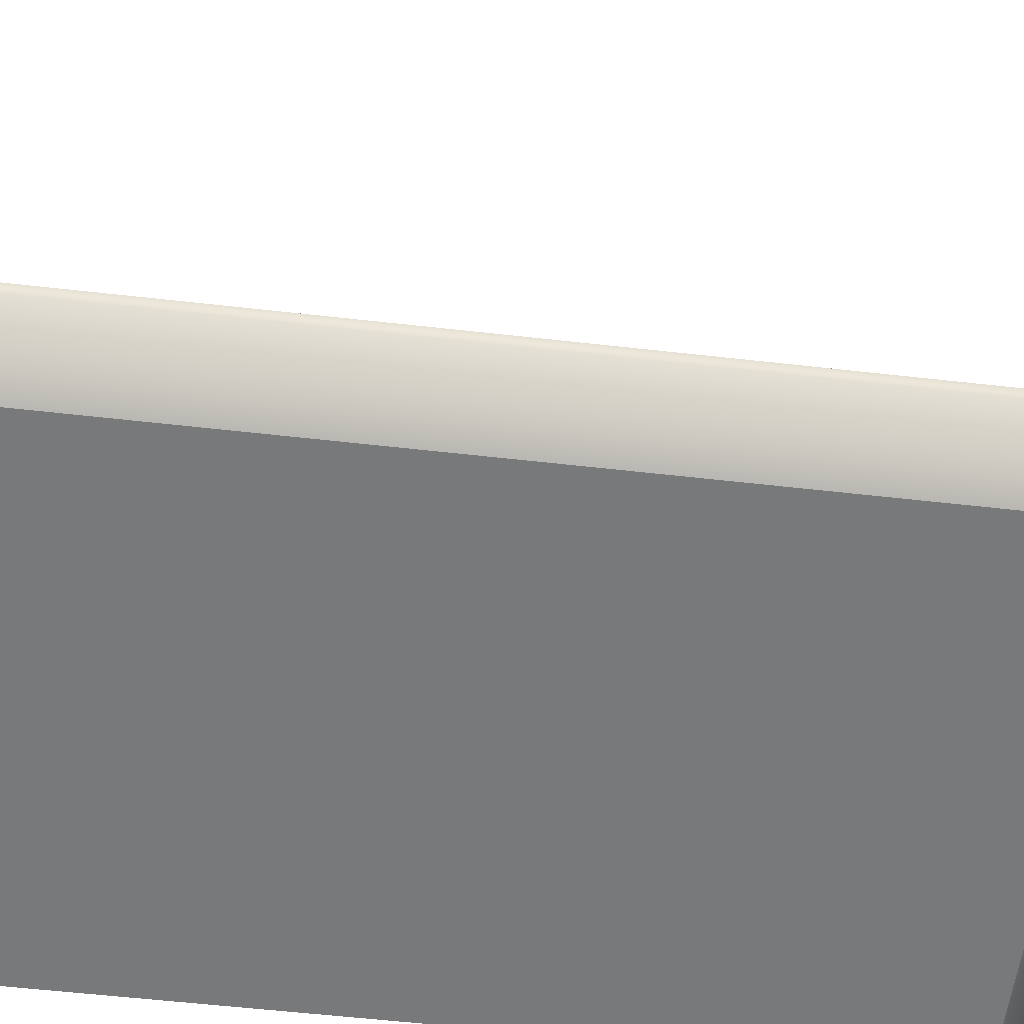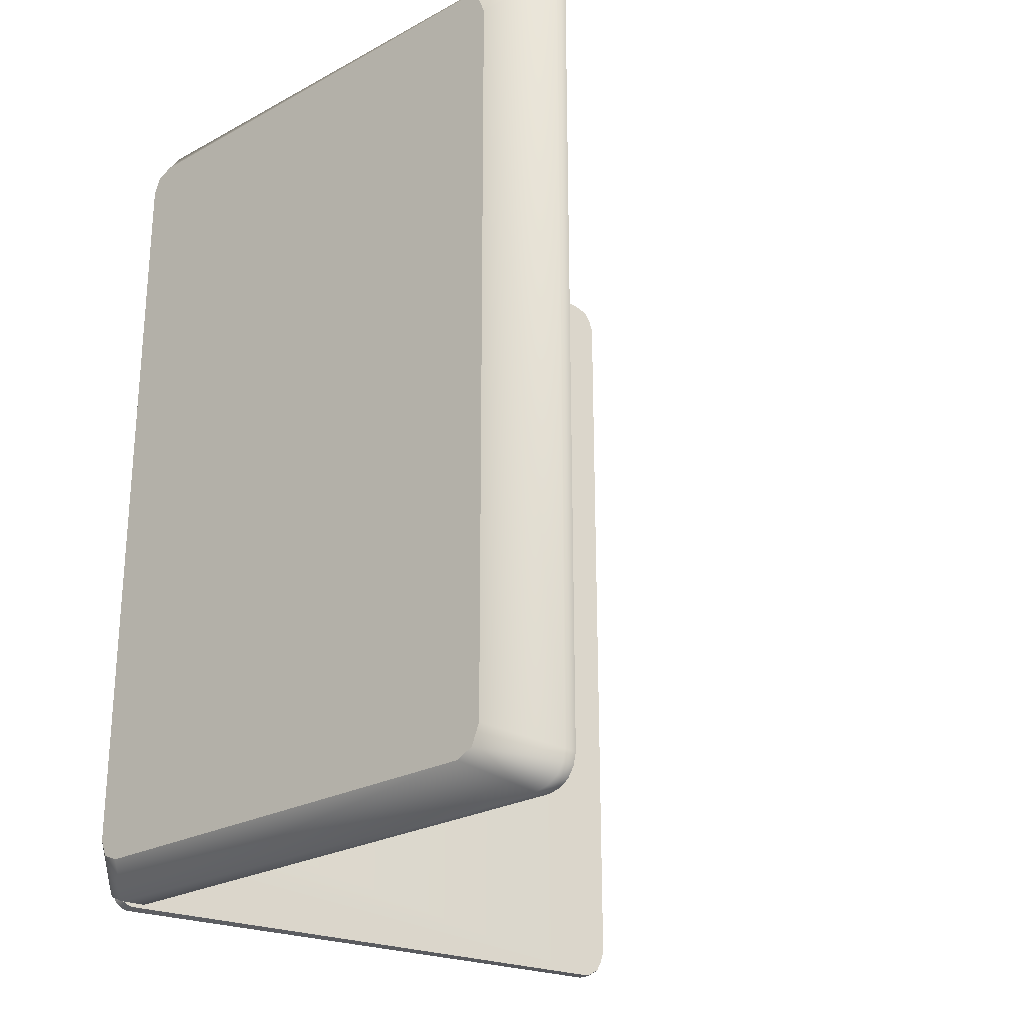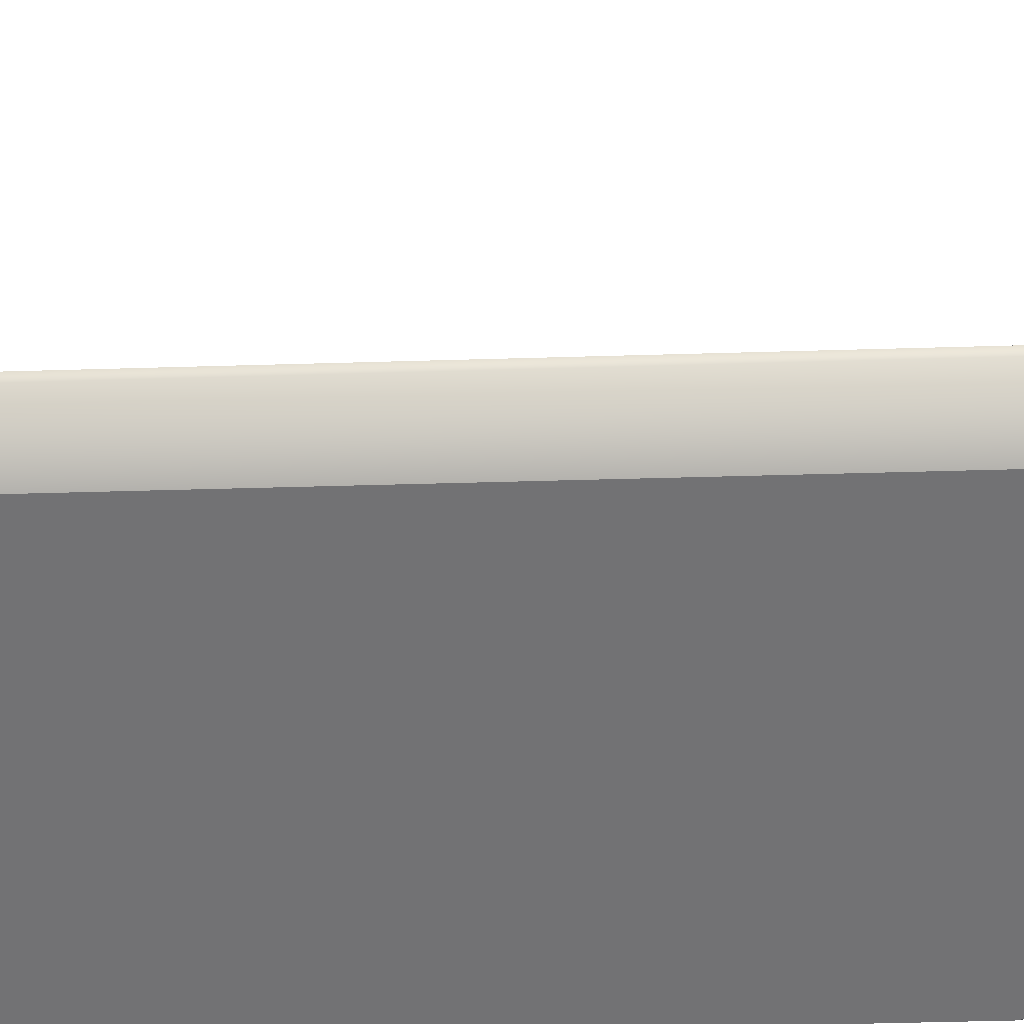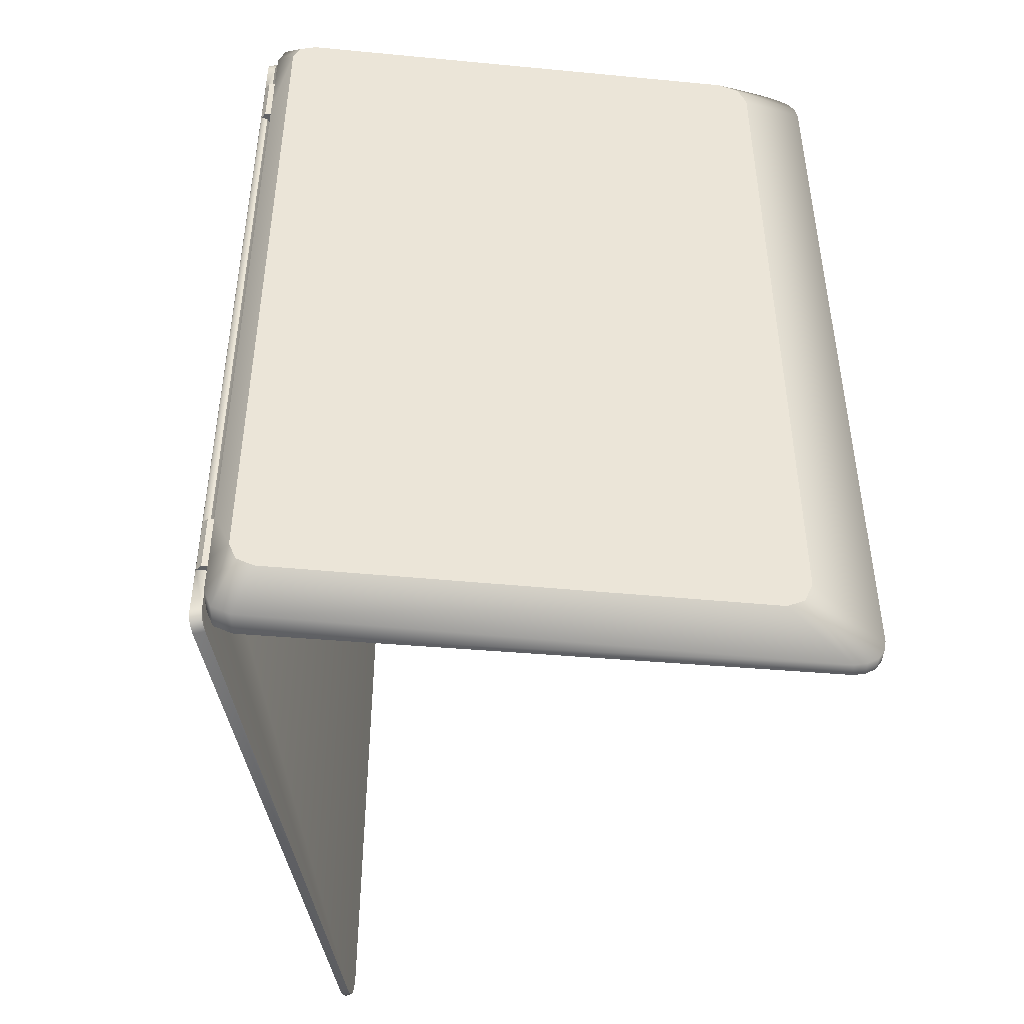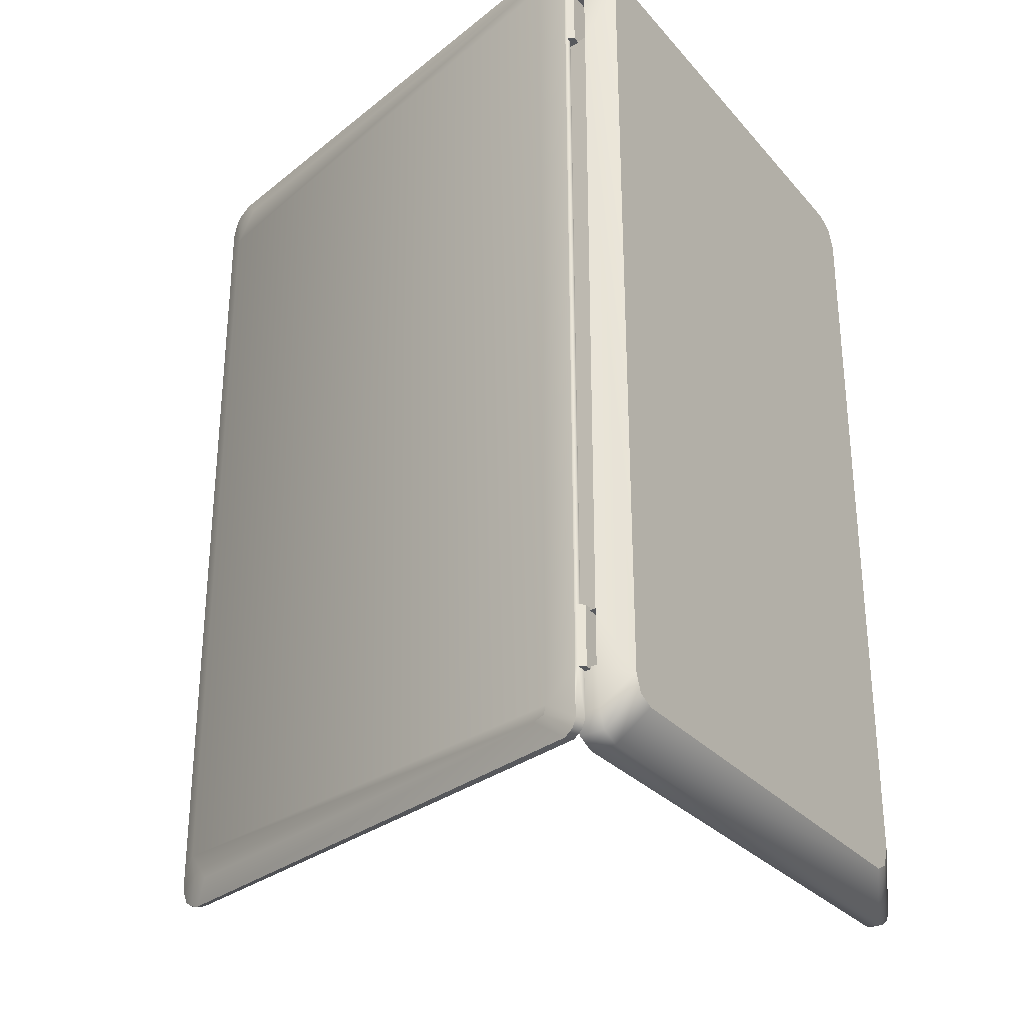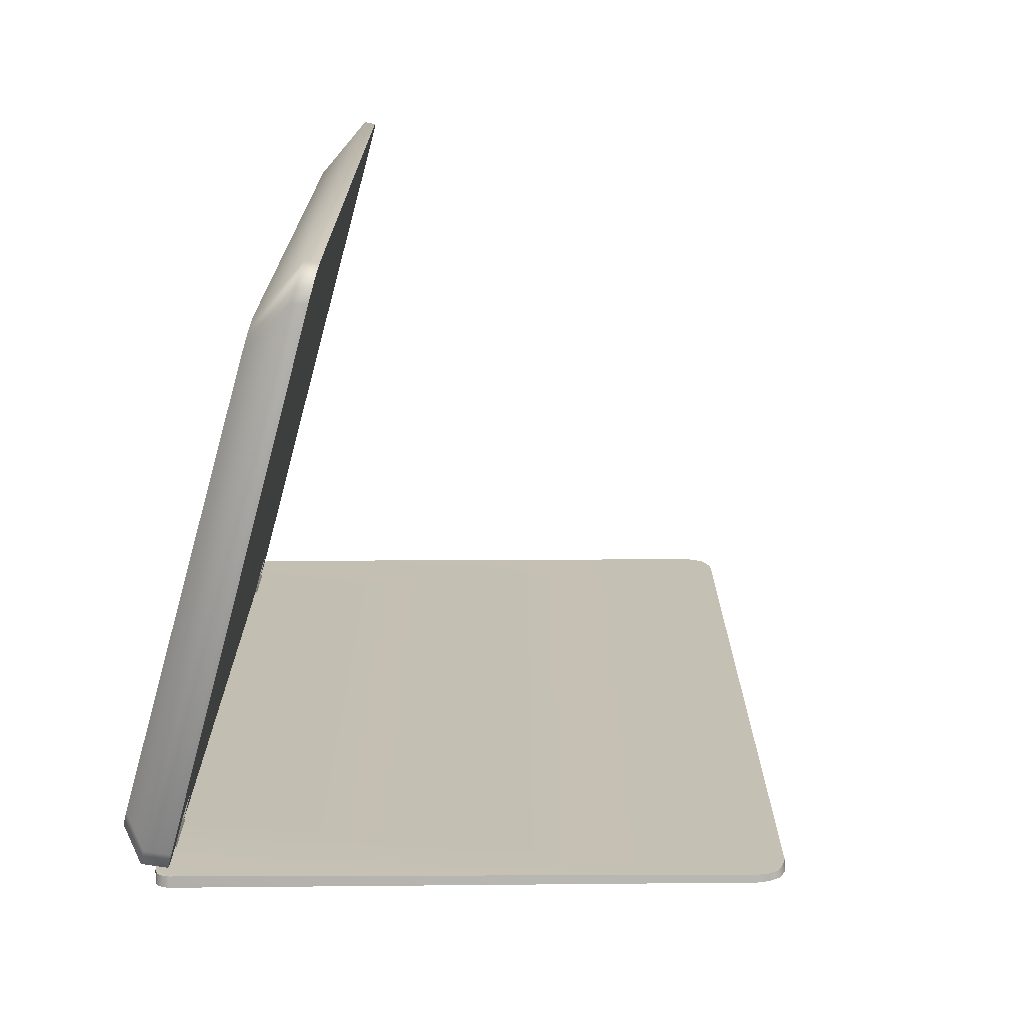
<metadata>
{"format":"obj","ext":"obj","renderer":"f3d","projection":"perspective","resolution":1024,"background":"white","views":[{"elev":-57.2,"azim":83.2,"up":"+Y"},{"elev":-25.0,"azim":42.2,"up":"+Z"},{"elev":-55.1,"azim":91.7,"up":"+Y"},{"elev":-45.9,"azim":-5.7,"up":"+Z"},{"elev":-29.6,"azim":-56.7,"up":"+Z"},{"elev":-71.6,"azim":74.7,"up":"+Z"}]}
</metadata>
<code>
o Lowpoly_Notebook_Cube.001
v -0.2434 0.2056 -1.546
v -0.261 0.02833 -1.185
v -0.2598 0.1515 -1.506
v 0.2854 2.075 -1.439
v 0.2593 1.983 -1.551
v -0.2563 0.16 -1.535
v 0.3131 2.056 -1.632
v 0.3371 2.041 -1.626
v -0.2362 0.03123 -1.185
v 0.341 2.158 -1.515
v -0.2485 0.08935 -1.628
v 0.2789 2.052 -1.523
v -0.224 0.02785 -1.403
v -0.2444 0.006171 -1.403
v 0.3327 2.03 1.625
v -0.2635 0.03677 1.185
v -0.243 0.2038 1.538
v -0.2598 0.1515 1.492
v 0.2593 1.983 1.537
v -0.2553 0.1571 1.533
v 0.2854 2.075 1.425
v -0.2347 0.03076 1.555
v 0.3655 2.147 1.511
v 0.3408 2.157 1.515
v -0.2635 0.03677 1.403
v 0.2789 2.052 1.509
v -0.2347 0.03075 1.403
v -0.2465 0.006761 1.403
v 0.3637 2.137 -1.555
v 0.358 2.116 -1.598
v 0.3143 2.111 -1.565
v 0.3609 2.131 1.566
v 0.3411 2.06 1.62
v 0.3399 2.145 1.571
v 0.3037 2.1 1.547
v -0.2191 0.06104 1.62
v -0.2162 0.05949 -1.614
v -0.2556 0.06838 -1.62
v -0.261 0.02833 -1.403
v -0.2635 0.03677 -1.185
v -0.2635 0.03677 -1.403
v -0.2639 0.0387 -1.574
v -0.2371 0.03142 1.185
v -0.2244 0.02788 -1.568
v -0.261 0.02833 1.185
v -0.209 0.08044 -1.622
v -0.2106 0.07511 -1.185
v -0.1361 0.02568 -1.185
v -0.1361 0.02569 -1.403
v -0.2105 0.0751 -1.403
v -0.2444 0.006171 -1.185
v -0.1468 0.007549 -1.185
v -0.1468 0.007547 -1.403
v -0.2101 0.0807 1.625
v -0.2635 0.03677 1.559
v -0.261 0.02833 1.403
v -0.2115 0.0753 1.185
v -0.1361 0.02568 1.185
v 0.3099 2.045 1.629
v -0.2485 0.08935 1.629
v -0.1361 0.02569 1.403
v -0.2116 0.07532 1.403
v -0.2465 0.006761 1.185
v -0.1468 0.007549 1.185
v -0.1468 0.007547 1.403
v 0.3667 2.148 -1.515
v 0.3409 2.152 -1.555
v 0.3353 2.131 -1.598
v 0.3239 2.094 -1.621
v 0.3477 2.079 -1.621
v 0.3185 2.075 1.624
v 0.3322 2.123 1.603
v 0.3546 2.108 1.598
v -0.2594 0.04871 1.602
v -0.2623 0.03775 1.578
v -0.2532 0.06854 1.624
v -0.233 0.0316 1.574
v -0.2293 0.03945 1.6
v -0.2617 0.04918 -1.605
v -0.2634 0.04084 -1.587
v -0.2221 0.04025 -1.599
v -0.2239 0.03191 -1.581
v -0.2563 0.16 -1.535
v -0.261 0.02833 -1.185
v -0.261 0.02833 -1.185
v -0.2362 0.03123 -1.185
v -0.2362 0.03123 -1.185
v 0.3131 2.056 -1.632
v -0.2485 0.08935 -1.628
v 0.3371 2.041 -1.626
v -0.209 0.08044 -1.622
v -0.2635 0.03677 1.185
v -0.2635 0.03677 1.403
v -0.2347 0.03075 1.403
v -0.2347 0.03075 1.403
v -0.2347 0.03076 1.555
v -0.2465 0.006761 1.403
v -0.2465 0.006761 1.403
v -0.261 0.02833 1.403
v -0.261 0.02833 1.403
v -0.261 0.02833 1.185
v -0.261 0.02833 1.185
v -0.2371 0.03142 1.185
v -0.2371 0.03142 1.185
v -0.2115 0.0753 1.185
v -0.2115 0.0753 1.185
v 0.3637 2.137 -1.555
v 0.358 2.116 -1.598
v 0.3667 2.148 -1.515
v 0.3609 2.131 1.566
v 0.3655 2.147 1.511
v 0.3411 2.06 1.62
v 0.3327 2.03 1.625
v -0.2485 0.08935 1.629
v -0.2532 0.06854 1.624
v -0.2635 0.03677 -1.403
v -0.2639 0.0387 -1.574
v -0.2444 0.006171 -1.185
v -0.2444 0.006171 -1.185
v -0.1468 0.007549 -1.185
v -0.1468 0.007549 -1.185
v -0.1361 0.02568 -1.185
v -0.1361 0.02568 -1.185
v -0.1361 0.02569 -1.403
v -0.1361 0.02569 -1.403
v -0.2101 0.0807 1.625
v -0.2635 0.03677 1.559
v -0.1361 0.02569 1.403
v -0.1361 0.02569 1.403
v -0.1468 0.007547 1.403
v -0.1468 0.007547 1.403
v -0.1361 0.02568 1.185
v -0.1361 0.02568 1.185
v 0.3409 2.152 -1.555
v 0.3353 2.131 -1.598
v 0.3239 2.094 -1.621
v 0.3185 2.075 1.624
v 0.3322 2.123 1.603
v -0.2594 0.04871 1.602
v -0.2623 0.03775 1.578
v -0.2191 0.06104 1.62
v -0.2634 0.04084 -1.587
v -0.2617 0.04918 -1.605
v -0.2162 0.05949 -1.614
v -0.2221 0.04025 -1.599
v -0.2239 0.03191 -1.581
v -0.261 0.02833 -1.403
v -0.261 0.02833 -1.403
v -0.2635 0.03677 -1.185
v -0.224 0.02785 -1.403
v -0.224 0.02785 -1.403
v -0.224 0.02785 -1.403
v -0.2244 0.02788 -1.568
v -0.2106 0.07511 -1.185
v -0.2106 0.07511 -1.185
v -0.2106 0.07511 -1.185
v -0.2105 0.0751 -1.403
v -0.2105 0.0751 -1.403
v -0.2105 0.0751 -1.403
v -0.2444 0.006171 -1.403
v -0.2444 0.006171 -1.403
v -0.1468 0.007547 -1.403
v -0.1468 0.007547 -1.403
v 0.3099 2.045 1.629
v -0.2116 0.07532 1.403
v -0.2116 0.07532 1.403
v -0.2465 0.006761 1.185
v -0.2465 0.006761 1.185
v -0.1468 0.007549 1.185
v -0.1468 0.007549 1.185
v 0.3408 2.157 1.515
v 0.341 2.158 -1.515
v 0.3477 2.079 -1.621
v 0.3399 2.145 1.571
v 0.3546 2.108 1.598
v -0.233 0.0316 1.574
v -0.2293 0.03945 1.6
v -0.2556 0.06838 -1.62
v 1.742 -0.1023 1.405
v 1.711 -0.1026 -1.478
v 1.966 0.06913 1.597
v -0.06742 -0.1201 1.512
v 1.995 0.02122 1.52
v 1.958 0.01898 1.6
v 1.841 0.007722 1.635
v 1.997 0.0211 -1.518
v 1.966 0.01886 -1.599
v 1.878 0.01534 -1.638
v -0.2218 -0.02365 1.542
v -0.1946 -0.02365 1.608
v -0.1289 -0.02365 1.635
v -0.1289 -0.02365 -1.636
v -0.1946 -0.02365 -1.609
v -0.2218 -0.02365 -1.543
v 1.966 0.06988 -1.599
v 1.636 -0.1034 1.512
v 1.648 -0.1032 -1.509
v -0.06742 -0.1201 -1.509
v -0.1286 -0.1207 -1.483
v -0.1285 0.0677 1.63
v 2 0.06978 -1.519
v 1.984 0.01921 1.563
v 1.901 0.01307 1.621
v 1.988 0.01977 -1.561
v 1.925 0.01723 -1.625
v 1.927 0.06664 1.618
v 1.99 0.06983 -1.561
v -0.1041 0.02586 -1.195
v -0.2137 0.07081 -1.393
v -0.2212 -0.01621 -1.195
v -0.2137 0.06819 1.19
v -0.0933 0.07055 -1.195
v -0.2218 -0.02365 1.193
v -0.2218 -0.02365 1.398
v 1.886 0.06665 1.63
v 1.929 0.06992 -1.622
v -0.1286 -0.1207 1.487
v -0.2137 0.07096 -1.539
v -0.1865 0.07101 -1.605
v 2 0.0667 1.517
v 1.711 -0.1026 1.481
v 1.742 -0.1023 -1.402
v -0.154 -0.1209 -1.421
v -0.154 -0.1209 1.424
v -0.1865 0.06776 1.603
v -0.2137 0.06784 1.537
v -0.1207 0.071 -1.632
v 1.99 0.06825 1.56
v 1.886 0.06996 -1.632
v -0.2137 0.06799 1.393
v -0.2212 -0.01621 -1.393
v -0.09873 0.06813 1.196
v -0.1096 0.02586 1.196
v -0.2137 0.07061 -1.195
v -0.0933 0.07075 -1.393
v -0.1043 0.02586 1.396
v -0.09347 0.06792 1.396
v -0.1041 0.02586 -1.393
v -0.06742 -0.1201 -1.509
v 1.648 -0.1032 -1.509
v -0.2137 0.07096 -1.539
v -0.1865 0.07101 -1.605
v -0.1286 -0.1207 -1.483
v -0.154 -0.1209 -1.421
v -0.154 -0.1209 1.424
v 1.99 0.06983 -1.561
v 2 0.06978 -1.519
v -0.2137 0.07081 -1.393
v -0.2137 0.07081 -1.393
v 1.927 0.06664 1.618
v 1.966 0.06913 1.597
v 1.966 0.06988 -1.599
v -0.1041 0.02586 -1.195
v -0.1041 0.02586 -1.195
v -0.0933 0.07055 -1.195
v -0.0933 0.07055 -1.195
v -0.2137 0.06819 1.19
v -0.2137 0.06819 1.19
v -0.2137 0.07061 -1.195
v -0.2137 0.07061 -1.195
v -0.09347 0.06792 1.396
v -0.09347 0.06792 1.396
v -0.2137 0.06799 1.393
v -0.2137 0.06799 1.393
v -0.09873 0.06813 1.196
v -0.09873 0.06813 1.196
v -0.1286 -0.1207 1.487
v -0.06742 -0.1201 1.512
v 1.636 -0.1034 1.512
v -0.1865 0.06776 1.603
v -0.2137 0.06784 1.537
v -0.1207 0.071 -1.632
v 1.886 0.06996 -1.632
v 1.929 0.06992 -1.622
v -0.1096 0.02586 1.196
v -0.1096 0.02586 1.196
v -0.1043 0.02586 1.396
v -0.1043 0.02586 1.396
v 1.886 0.06665 1.63
v 1.711 -0.1026 -1.478
v 2 0.0667 1.517
v 1.711 -0.1026 1.481
v 1.742 -0.1023 1.405
v 1.742 -0.1023 -1.402
v 1.99 0.06825 1.56
v -0.1285 0.0677 1.63
v -0.2212 -0.01621 -1.393
v -0.2212 -0.01621 -1.393
v -0.2212 -0.01621 -1.195
v -0.2212 -0.01621 -1.195
v -0.2212 -0.01621 -1.195
v -0.0933 0.07075 -1.393
v -0.0933 0.07075 -1.393
v -0.1041 0.02586 -1.393
v -0.1041 0.02586 -1.393
v -0.2218 -0.02365 1.193
v -0.2218 -0.02365 1.193
v -0.2218 -0.02365 1.193
v -0.2218 -0.02365 1.398
v -0.2218 -0.02365 1.398
f 240 180 243 239
f 184 251 250 203
f 247 186 204 246
f 190 267 268 191
f 246 204 187 252
f 187 280 205
f 280 187 204
f 244 243 180 284
f 286 191 185
f 262 271 285 281
f 272 242 274 273
f 192 188 197 198
f 189 224 267 190
f 252 187 205 216
f 192 198 199 193
f 245 244 284 179
f 280 197 188 205
f 287 248 218 194
f 269 221 203 185
f 183 220 228 202
f 193 199 223 194
f 279 286 185
f 186 183 283 222
f 203 250 279 185
f 216 205 188 229
f 225 190 191 286
f 179 282 217 245
f 207 274 242 241
f 202 228 251 184
f 247 220 183 186
f 186 222 280 204
f 184 221 202
f 221 184 203
f 215 206 270 200
f 181 285 271
f 207 195 274
f 206 181 271 270
f 255 253 290 260
f 182 217 282 196
f 283 183 202 221
f 297 291 223 224
f 224 189 299
f 281 201 292
f 261 278 300 263
f 241 249 292
f 256 281 292
f 281 265 262
f 227 229 188 192
f 266 258 296 276
f 295 293 209 231
f 289 254 294 288
f 212 235 238 208
f 237 232 275 277
f 233 298 214 236
f 262 264 271
f 223 291 287
f 281 256 265
f 194 223 287
f 226 189 190 225
f 189 226 230 299
f 299 297 224
f 227 192 193 219
f 219 193 194 218
f 213 257 259 210
f 234 211 265 256
f 201 207 241 292
f 185 191 268 269
f 157 151 44 46
f 91 89 88 90
f 4 3 18 21
f 5 4 12
f 5 1 4
f 1 3 4
f 19 26 21
f 126 165 113
f 164 19 17
f 20 17 18
f 18 17 21
f 17 19 21
f 108 135 134 107
f 143 145 146 142
f 114 115 141 54
f 96 127 100 94
f 160 162 120 118
f 87 51 121 123
f 86 104 102 84
f 13 125 163 14
f 47 50 152
f 133 169 167 103
f 44 82 81 144 46
f 158 154 122 124
f 161 119 85 147
f 46 8 157
f 148 42 153 150
f 1 5 7
f 11 178 79 83 1
f 12 31 136 7 5
f 97 99 101 168
f 107 134 10 109
f 4 21 24
f 114 54 15 59
f 27 56 28
f 170 131 98 63
f 164 137 35 26 19
f 22 126 36 78 77
f 95 165 126 22
f 49 48 52 53
f 173 90 88 69
f 132 57 166 129
f 113 111 110 73 112
f 55 140 74 20 18
f 27 28 130 128
f 18 25 55
f 20 74 76 60 17
f 60 164 17
f 83 79 80 117 3
f 106 155 8 113
f 3 149 16
f 102 92 40 84
f 67 31 12 4 172
f 92 102 100 93
f 171 23 109 10
f 3 116 149
f 3 117 116
f 148 84 40 41
f 146 153 42 142
f 18 16 25
f 21 26 35 174 24
f 1 6 3
f 155 157 8
f 113 165 106
f 64 58 61 65
f 59 15 33 71
f 167 45 103
f 39 13 14
f 87 2 51
f 13 159 125
f 148 41 42
f 156 87 123
f 11 1 7
f 172 4 24
f 128 62 27
f 127 93 100
f 18 3 16
f 105 133 103
f 43 9 155 106
f 67 68 31
f 68 136 31
f 173 69 135 108
f 8 70 30 29 66
f 137 72 35
f 72 174 35
f 32 34 138 175
f 175 138 71 33
f 171 34 32 23
f 127 96 176 75
f 37 38 89 91
f 38 37 145 143
f 75 176 177 139
f 139 177 141 115
f 111 113 8 66

</code>
